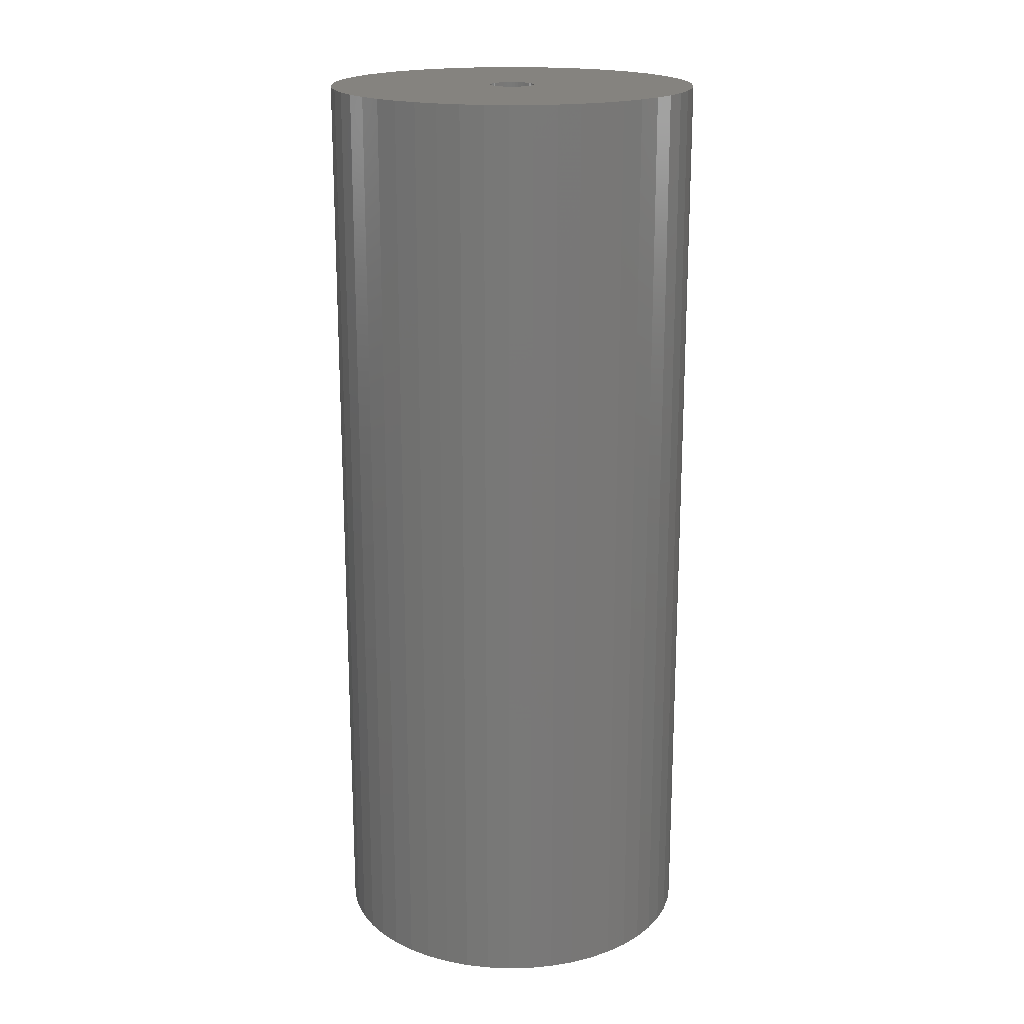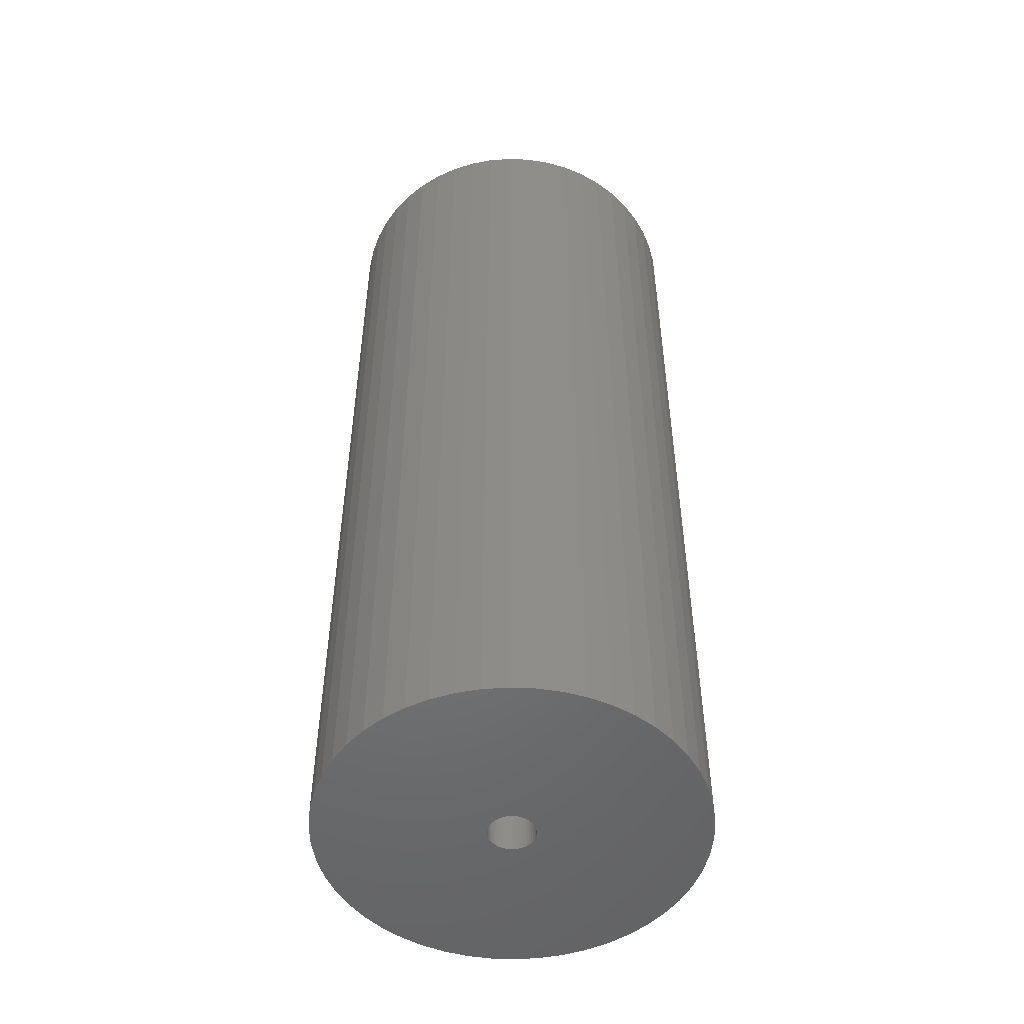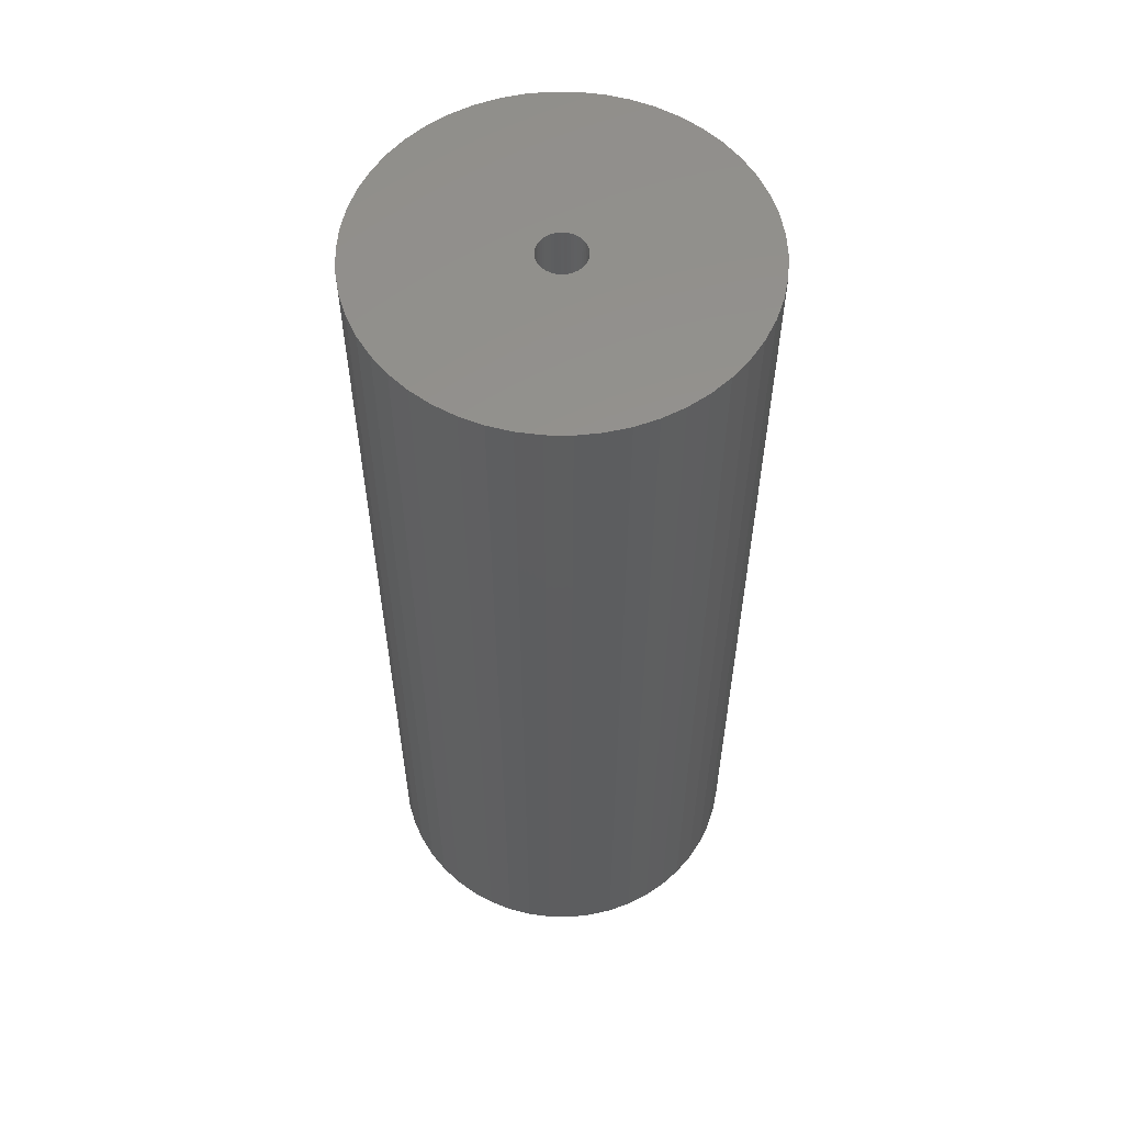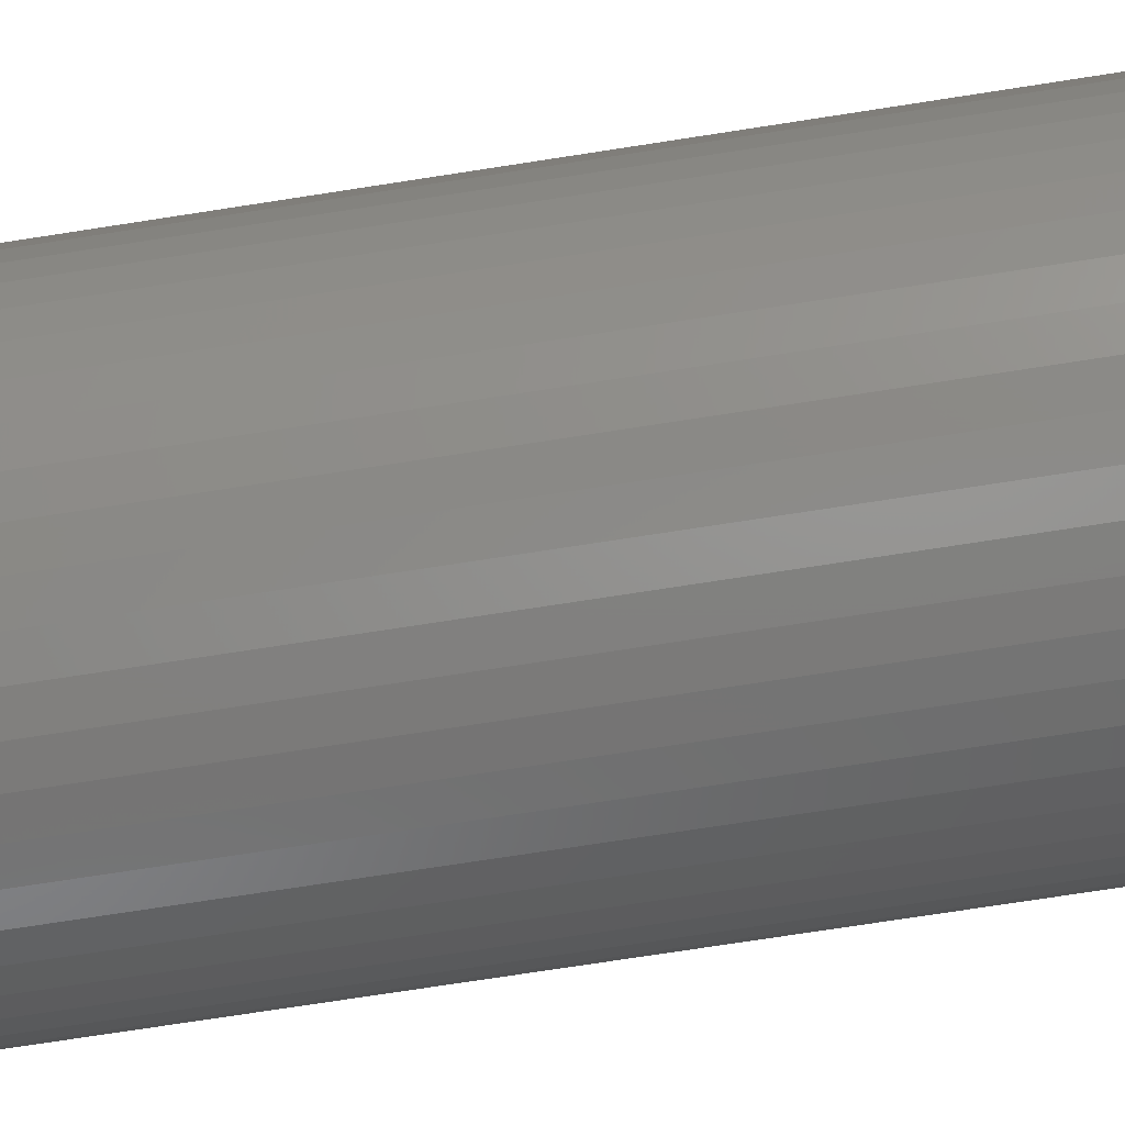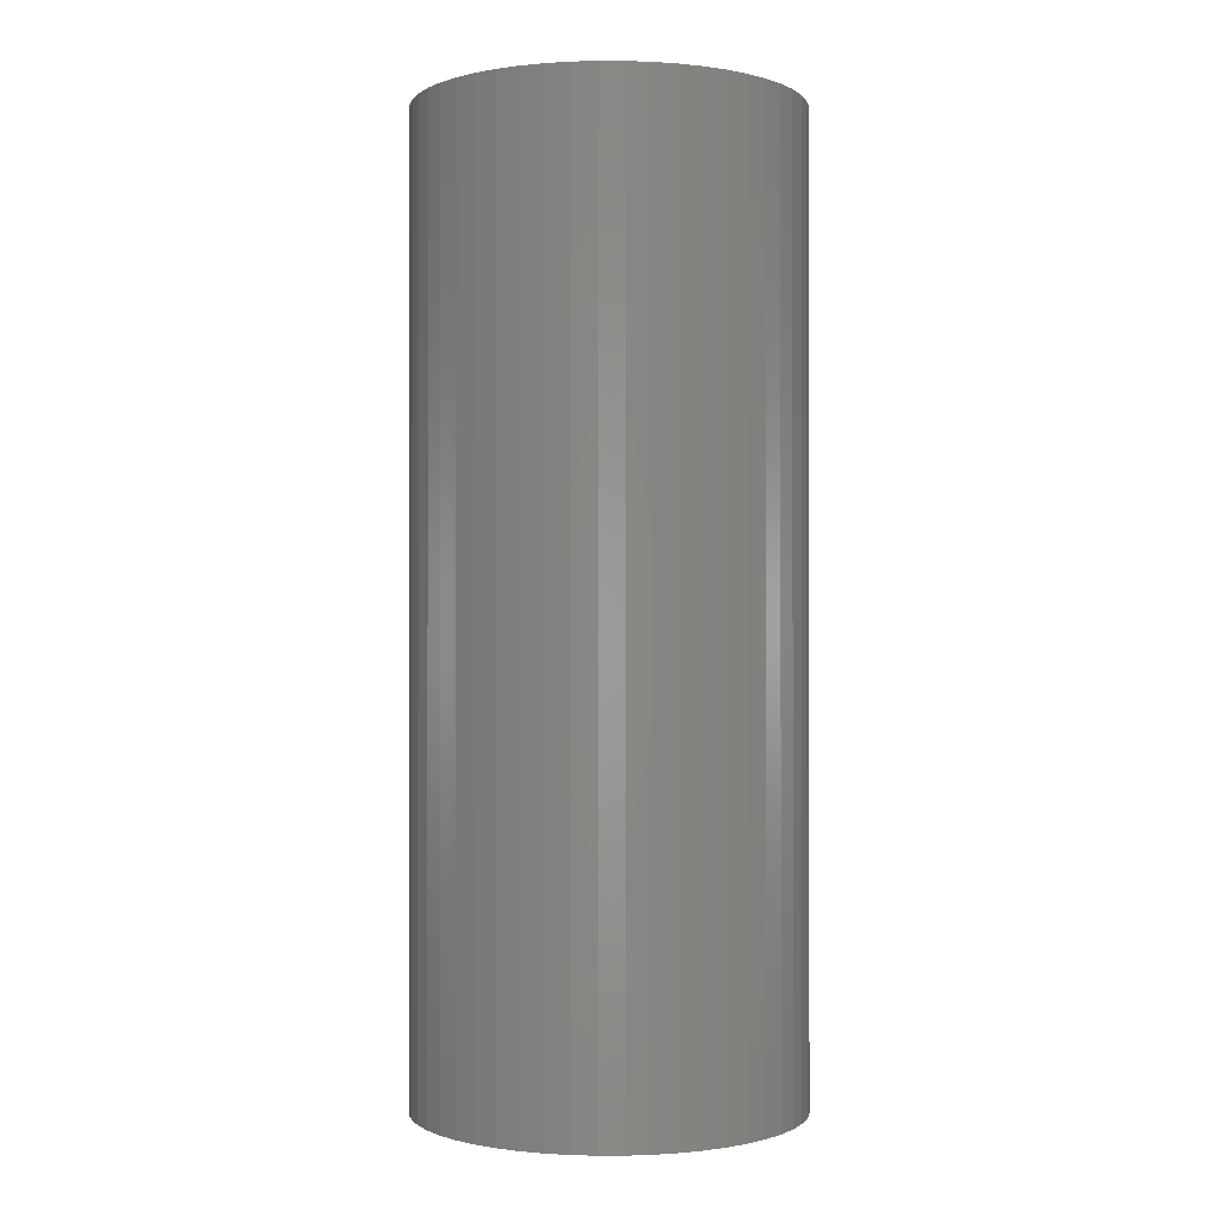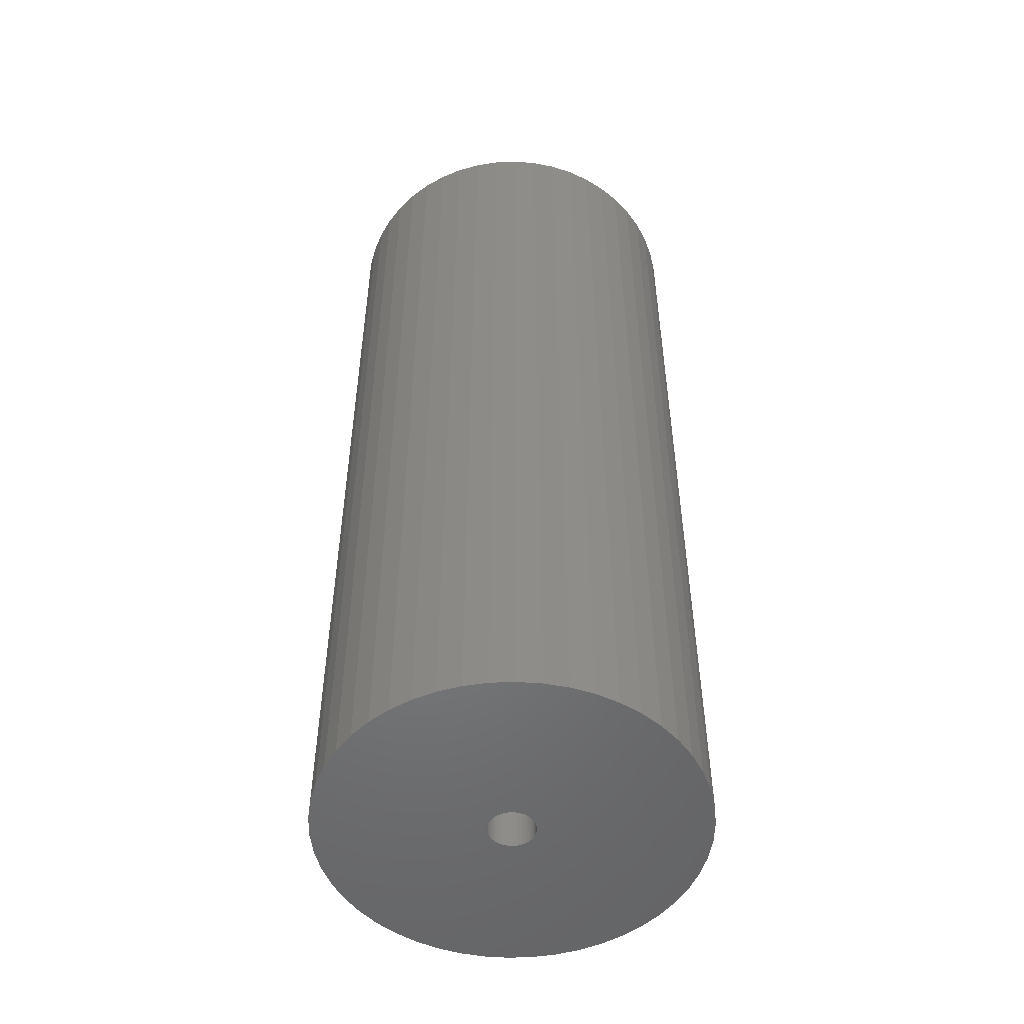
<metadata>
{"format":"stl","ext":"stl","renderer":"f3d","projection":"perspective","resolution":1024,"background":"white","views":[{"elev":18.8,"azim":-139.4,"up":"+Z"},{"elev":-50.8,"azim":127.0,"up":"+Z"},{"elev":57.0,"azim":-71.2,"up":"+Z"},{"elev":-73.7,"azim":-81.2,"up":"+Y"},{"elev":-0.5,"azim":-108.8,"up":"+Z"},{"elev":-51.4,"azim":117.7,"up":"+Z"}]}
</metadata>
<code>
# stl→obj: 200 verts, 400 faces
v 11 0 27.5
v 10.91 1.379 -27.5
v 10.91 1.379 27.5
v 11 0 -27.5
v -11 0 -27.5
v -10.91 1.379 27.5
v -10.91 1.379 -27.5
v -11 0 27.5
v 0.6907 10.98 -27.5
v -0.6907 10.98 27.5
v 0.6907 10.98 27.5
v -0.6907 10.98 -27.5
v -0.6907 -10.98 -27.5
v 0.6907 -10.98 27.5
v -0.6907 -10.98 27.5
v 0.6907 -10.98 -27.5
v 8.019 7.53 -27.5
v 7.012 8.476 27.5
v 8.019 7.53 27.5
v 7.012 8.476 -27.5
v -7.012 8.476 -27.5
v -8.019 7.53 27.5
v -7.012 8.476 27.5
v -8.019 7.53 -27.5
v -3.399 10.46 -27.5
v -4.684 9.953 27.5
v -3.399 10.46 27.5
v -4.684 9.953 -27.5
v 10.23 4.049 27.5
v 9.639 5.299 -27.5
v 9.639 5.299 27.5
v 10.23 4.049 -27.5
v 4.684 9.953 -27.5
v 3.399 10.46 27.5
v 4.684 9.953 27.5
v 3.399 10.46 -27.5
v 2.061 10.81 27.5
v 2.061 10.81 -27.5
v 5.894 9.288 -27.5
v 5.894 9.288 27.5
v -10.23 4.049 -27.5
v -9.639 5.299 27.5
v -9.639 5.299 -27.5
v -10.23 4.049 27.5
v 1.35 0 27.5
v 1.339 0.1692 27.5
v 10.65 2.736 27.5
v 10.91 -1.379 27.5
v 1.308 0.3357 27.5
v 1.339 -0.1692 27.5
v 1.255 0.497 27.5
v 10.65 -2.736 27.5
v 1.183 0.6504 27.5
v 8.899 6.466 27.5
v 1.308 -0.3357 27.5
v 1.092 0.7935 27.5
v 10.23 -4.049 27.5
v 0.9841 0.9241 27.5
v 1.255 -0.497 27.5
v 0.8605 1.04 27.5
v 9.639 -5.299 27.5
v 0.7234 1.14 27.5
v 1.183 -0.6504 27.5
v 0.5748 1.222 27.5
v 8.899 -6.466 27.5
v 0.4172 1.284 27.5
v 1.092 -0.7935 27.5
v 8.019 -7.53 27.5
v 0.253 1.326 27.5
v 0.08477 1.347 27.5
v -0.08477 1.347 27.5
v -0.253 1.326 27.5
v -2.061 10.81 27.5
v -0.4172 1.284 27.5
v -0.5748 1.222 27.5
v -0.7234 1.14 27.5
v -5.894 9.288 27.5
v -0.8605 1.04 27.5
v -0.9841 0.9241 27.5
v -1.092 0.7935 27.5
v 0.9841 -0.9241 27.5
v 7.012 -8.476 27.5
v 0.8605 -1.04 27.5
v 5.894 -9.288 27.5
v 0.7234 -1.14 27.5
v 4.684 -9.953 27.5
v 0.5748 -1.222 27.5
v 3.399 -10.46 27.5
v 0.4172 -1.284 27.5
v 2.061 -10.81 27.5
v 0.253 -1.326 27.5
v 0.08477 -1.347 27.5
v -0.08477 -1.347 27.5
v -0.253 -1.326 27.5
v -2.061 -10.81 27.5
v -0.4172 -1.284 27.5
v -3.399 -10.46 27.5
v -0.5748 -1.222 27.5
v -4.684 -9.953 27.5
v -0.7234 -1.14 27.5
v -5.894 -9.288 27.5
v -0.8605 -1.04 27.5
v -7.012 -8.476 27.5
v -0.9841 -0.9241 27.5
v -8.019 -7.53 27.5
v -1.092 -0.7935 27.5
v -8.899 -6.466 27.5
v -1.183 -0.6504 27.5
v -9.639 -5.299 27.5
v -1.255 -0.497 27.5
v -10.23 -4.049 27.5
v -1.308 -0.3357 27.5
v -10.65 -2.736 27.5
v -1.339 -0.1692 27.5
v -10.91 -1.379 27.5
v -1.35 0 27.5
v -8.899 6.466 27.5
v -1.183 0.6504 27.5
v -1.255 0.497 27.5
v -1.308 0.3357 27.5
v -10.65 2.736 27.5
v -1.339 0.1692 27.5
v -2.061 10.81 -27.5
v 1.35 0 -27.5
v 10.91 -1.379 -27.5
v 1.339 -0.1692 -27.5
v 10.65 -2.736 -27.5
v 1.308 -0.3357 -27.5
v 10.23 -4.049 -27.5
v 1.339 0.1692 -27.5
v 1.255 -0.497 -27.5
v 9.639 -5.299 -27.5
v 10.65 2.736 -27.5
v 1.183 -0.6504 -27.5
v 8.899 -6.466 -27.5
v 1.308 0.3357 -27.5
v 1.092 -0.7935 -27.5
v 8.019 -7.53 -27.5
v 0.9841 -0.9241 -27.5
v 7.012 -8.476 -27.5
v 1.255 0.497 -27.5
v 0.8605 -1.04 -27.5
v 5.894 -9.288 -27.5
v 0.7234 -1.14 -27.5
v 4.684 -9.953 -27.5
v 1.183 0.6504 -27.5
v 0.5748 -1.222 -27.5
v 3.399 -10.46 -27.5
v 8.899 6.466 -27.5
v 0.4172 -1.284 -27.5
v 2.061 -10.81 -27.5
v 1.092 0.7935 -27.5
v 0.253 -1.326 -27.5
v 0.08477 -1.347 -27.5
v -0.08477 -1.347 -27.5
v -0.253 -1.326 -27.5
v -2.061 -10.81 -27.5
v -0.4172 -1.284 -27.5
v -3.399 -10.46 -27.5
v -0.5748 -1.222 -27.5
v -4.684 -9.953 -27.5
v -0.7234 -1.14 -27.5
v -5.894 -9.288 -27.5
v -0.8605 -1.04 -27.5
v -7.012 -8.476 -27.5
v -0.9841 -0.9241 -27.5
v -8.019 -7.53 -27.5
v -1.092 -0.7935 -27.5
v 0.9841 0.9241 -27.5
v 0.8605 1.04 -27.5
v 0.7234 1.14 -27.5
v 0.5748 1.222 -27.5
v 0.4172 1.284 -27.5
v 0.253 1.326 -27.5
v 0.08477 1.347 -27.5
v -0.08477 1.347 -27.5
v -0.253 1.326 -27.5
v -0.4172 1.284 -27.5
v -0.5748 1.222 -27.5
v -0.7234 1.14 -27.5
v -5.894 9.288 -27.5
v -0.8605 1.04 -27.5
v -0.9841 0.9241 -27.5
v -1.092 0.7935 -27.5
v -8.899 6.466 -27.5
v -1.183 0.6504 -27.5
v -1.255 0.497 -27.5
v -1.308 0.3357 -27.5
v -10.65 2.736 -27.5
v -1.339 0.1692 -27.5
v -1.35 0 -27.5
v -8.899 -6.466 -27.5
v -1.183 -0.6504 -27.5
v -9.639 -5.299 -27.5
v -1.255 -0.497 -27.5
v -10.23 -4.049 -27.5
v -1.308 -0.3357 -27.5
v -10.65 -2.736 -27.5
v -1.339 -0.1692 -27.5
v -10.91 -1.379 -27.5
f 1 2 3
f 2 1 4
f 5 6 7
f 6 5 8
f 9 10 11
f 10 9 12
f 13 14 15
f 14 13 16
f 17 18 19
f 18 17 20
f 21 22 23
f 22 21 24
f 25 26 27
f 26 25 28
f 29 30 31
f 30 29 32
f 33 34 35
f 34 33 36
f 36 37 34
f 37 36 38
f 39 35 40
f 35 39 33
f 41 42 43
f 42 41 44
f 45 1 3
f 46 3 47
f 1 45 48
f 49 47 29
f 50 48 45
f 51 29 31
f 48 50 52
f 53 31 54
f 55 52 50
f 56 54 19
f 52 55 57
f 58 19 18
f 59 57 55
f 60 18 40
f 57 59 61
f 62 40 35
f 63 61 59
f 64 35 34
f 61 63 65
f 66 34 37
f 67 65 63
f 65 67 68
f 3 46 45
f 47 49 46
f 29 51 49
f 31 53 51
f 54 56 53
f 19 58 56
f 18 60 58
f 40 62 60
f 69 37 11
f 35 64 62
f 34 66 64
f 37 69 66
f 11 70 69
f 11 71 70
f 10 71 11
f 71 10 72
f 73 72 10
f 72 73 74
f 27 74 73
f 74 27 75
f 26 75 27
f 75 26 76
f 77 76 26
f 76 77 78
f 23 78 77
f 78 23 79
f 22 79 23
f 79 22 80
f 81 68 67
f 68 81 82
f 83 82 81
f 82 83 84
f 85 84 83
f 84 85 86
f 87 86 85
f 86 87 88
f 89 88 87
f 88 89 90
f 91 90 89
f 90 91 14
f 92 14 91
f 93 14 92
f 15 93 94
f 95 94 96
f 97 96 98
f 93 15 14
f 99 98 100
f 101 100 102
f 103 102 104
f 105 104 106
f 107 106 108
f 109 108 110
f 111 110 112
f 113 112 114
f 115 114 116
f 117 80 22
f 94 95 15
f 80 117 118
f 96 97 95
f 42 118 117
f 98 99 97
f 118 42 119
f 100 101 99
f 44 119 42
f 102 103 101
f 119 44 120
f 104 105 103
f 121 120 44
f 106 107 105
f 120 121 122
f 108 109 107
f 6 122 121
f 110 111 109
f 122 6 116
f 112 113 111
f 8 116 6
f 114 115 113
f 116 8 115
f 12 73 10
f 73 12 123
f 124 4 125
f 126 125 127
f 4 124 2
f 128 127 129
f 130 2 124
f 131 129 132
f 2 130 133
f 134 132 135
f 136 133 130
f 137 135 138
f 133 136 32
f 139 138 140
f 141 32 136
f 142 140 143
f 32 141 30
f 144 143 145
f 146 30 141
f 147 145 148
f 30 146 149
f 150 148 151
f 152 149 146
f 149 152 17
f 125 126 124
f 127 128 126
f 129 131 128
f 132 134 131
f 135 137 134
f 138 139 137
f 140 142 139
f 143 144 142
f 153 151 16
f 145 147 144
f 148 150 147
f 151 153 150
f 16 154 153
f 16 155 154
f 13 155 16
f 155 13 156
f 157 156 13
f 156 157 158
f 159 158 157
f 158 159 160
f 161 160 159
f 160 161 162
f 163 162 161
f 162 163 164
f 165 164 163
f 164 165 166
f 167 166 165
f 166 167 168
f 169 17 152
f 17 169 20
f 170 20 169
f 20 170 39
f 171 39 170
f 39 171 33
f 172 33 171
f 33 172 36
f 173 36 172
f 36 173 38
f 174 38 173
f 38 174 9
f 175 9 174
f 176 9 175
f 12 176 177
f 123 177 178
f 25 178 179
f 176 12 9
f 28 179 180
f 181 180 182
f 21 182 183
f 24 183 184
f 185 184 186
f 43 186 187
f 41 187 188
f 189 188 190
f 7 190 191
f 192 168 167
f 177 123 12
f 168 192 193
f 178 25 123
f 194 193 192
f 179 28 25
f 193 194 195
f 180 181 28
f 196 195 194
f 182 21 181
f 195 196 197
f 183 24 21
f 198 197 196
f 184 185 24
f 197 198 199
f 186 43 185
f 200 199 198
f 187 41 43
f 199 200 191
f 188 189 41
f 5 191 200
f 190 7 189
f 191 5 7
f 16 90 14
f 90 16 151
f 47 32 29
f 32 47 133
f 3 133 47
f 133 3 2
f 54 17 19
f 17 54 149
f 31 149 54
f 149 31 30
f 38 11 37
f 11 38 9
f 20 40 18
f 40 20 39
f 43 117 185
f 117 43 42
f 185 22 24
f 22 185 117
f 189 44 41
f 44 189 121
f 7 121 189
f 121 7 6
f 28 77 26
f 77 28 181
f 181 23 77
f 23 181 21
f 123 27 73
f 27 123 25
f 48 4 1
f 4 48 125
f 61 129 57
f 129 61 132
f 167 103 105
f 103 167 165
f 194 111 196
f 111 194 109
f 192 109 194
f 109 192 107
f 145 84 86
f 84 145 143
f 57 127 52
f 127 57 129
f 167 107 192
f 107 167 105
f 198 115 200
f 115 198 113
f 200 8 5
f 8 200 115
f 196 113 198
f 113 196 111
f 140 68 82
f 68 140 138
f 148 86 88
f 86 148 145
f 151 88 90
f 88 151 148
f 52 125 48
f 125 52 127
f 65 132 61
f 132 65 135
f 68 135 65
f 135 68 138
f 157 15 95
f 15 157 13
f 161 97 99
f 97 161 159
f 165 101 103
f 101 165 163
f 143 82 84
f 82 143 140
f 159 95 97
f 95 159 157
f 163 99 101
f 99 163 161
f 124 46 130
f 46 124 45
f 116 190 122
f 190 116 191
f 176 70 71
f 70 176 175
f 154 93 92
f 93 154 155
f 170 58 60
f 58 170 169
f 183 78 79
f 78 183 182
f 179 74 75
f 74 179 178
f 137 63 134
f 63 137 67
f 141 53 146
f 53 141 51
f 130 49 136
f 49 130 46
f 146 56 152
f 56 146 53
f 173 64 66
f 64 173 172
f 171 60 62
f 60 171 170
f 119 186 118
f 186 119 187
f 118 184 80
f 184 118 186
f 182 76 78
f 76 182 180
f 178 72 74
f 72 178 177
f 147 89 87
f 89 147 150
f 136 51 141
f 51 136 49
f 152 58 169
f 58 152 56
f 174 66 69
f 66 174 173
f 175 69 70
f 69 175 174
f 172 62 64
f 62 172 171
f 80 183 79
f 183 80 184
f 120 187 119
f 187 120 188
f 122 188 120
f 188 122 190
f 180 75 76
f 75 180 179
f 177 71 72
f 71 177 176
f 126 45 124
f 45 126 50
f 139 67 137
f 67 139 81
f 106 193 108
f 193 106 168
f 108 195 110
f 195 108 193
f 144 87 85
f 87 144 147
f 128 50 126
f 50 128 55
f 142 85 83
f 85 142 144
f 139 83 81
f 83 139 142
f 134 59 131
f 59 134 63
f 158 98 96
f 98 158 160
f 104 168 106
f 168 104 166
f 153 92 91
f 92 153 154
f 131 55 128
f 55 131 59
f 162 102 100
f 102 162 164
f 156 96 94
f 96 156 158
f 164 104 102
f 104 164 166
f 110 197 112
f 197 110 195
f 112 199 114
f 199 112 197
f 114 191 116
f 191 114 199
f 150 91 89
f 91 150 153
f 160 100 98
f 100 160 162
f 155 94 93
f 94 155 156

</code>
